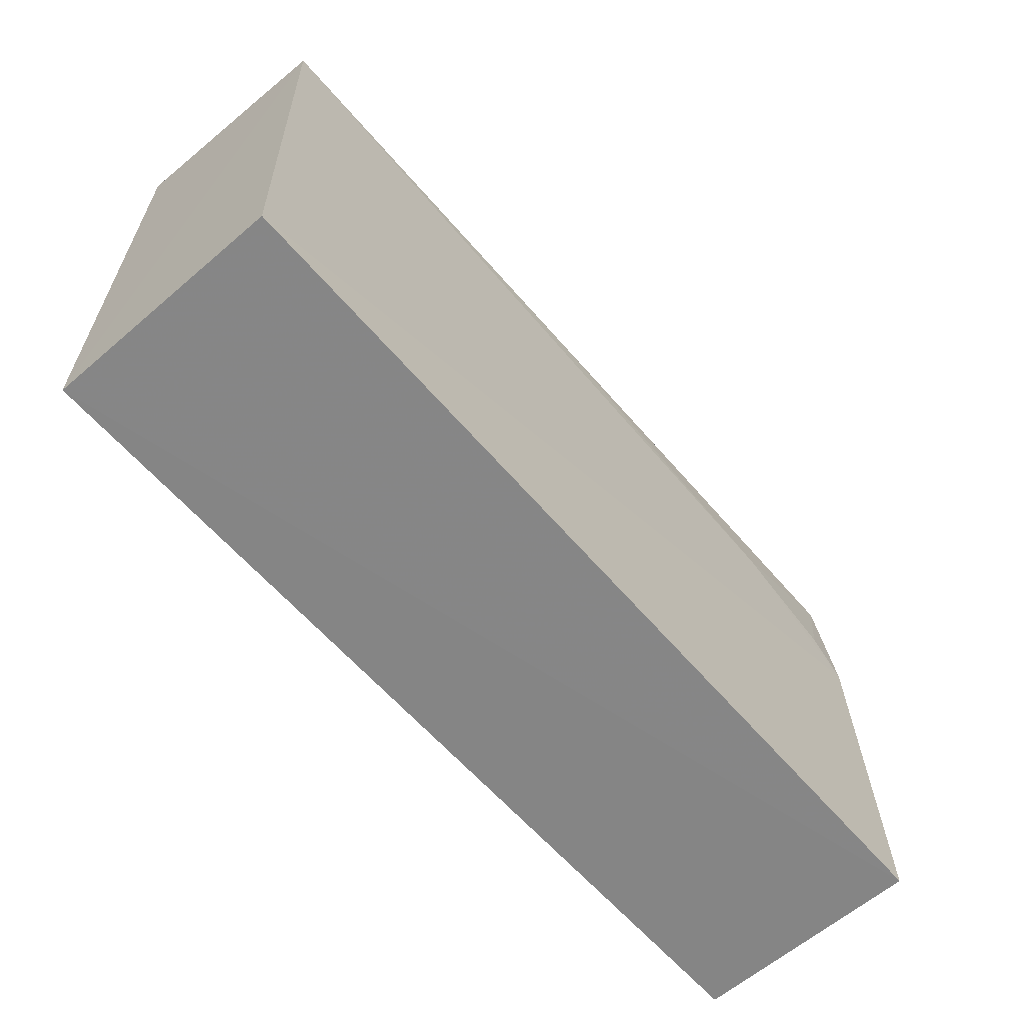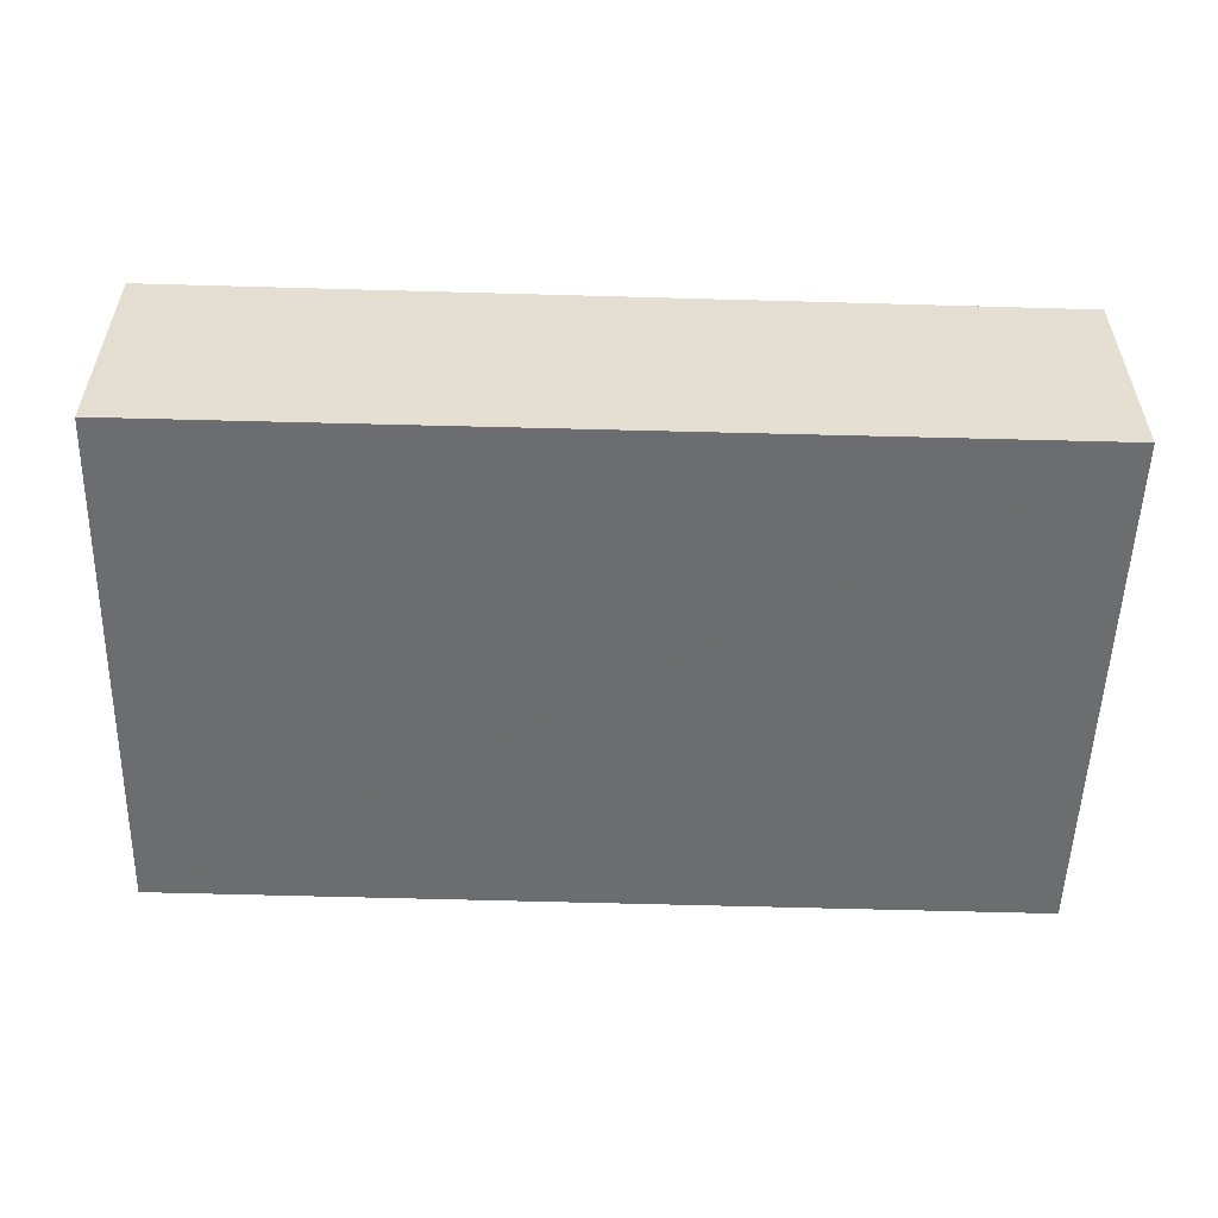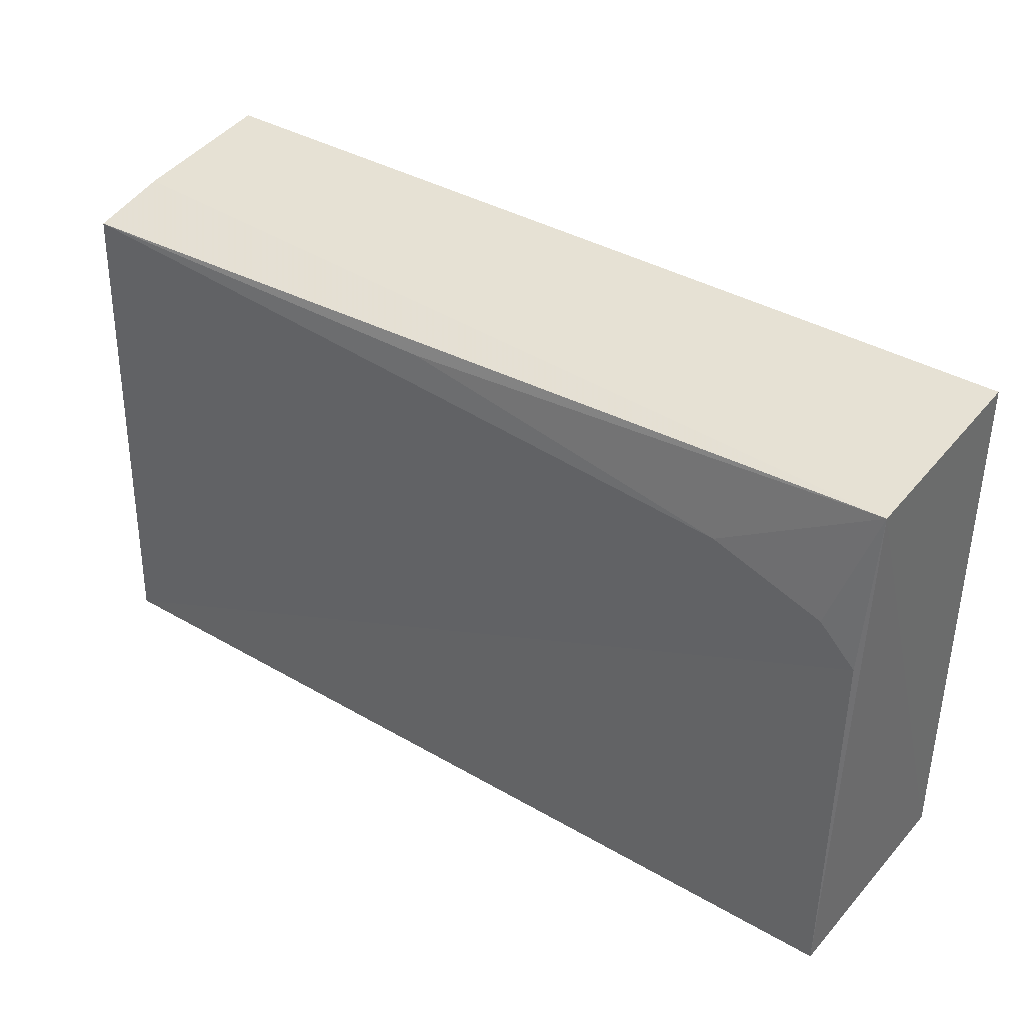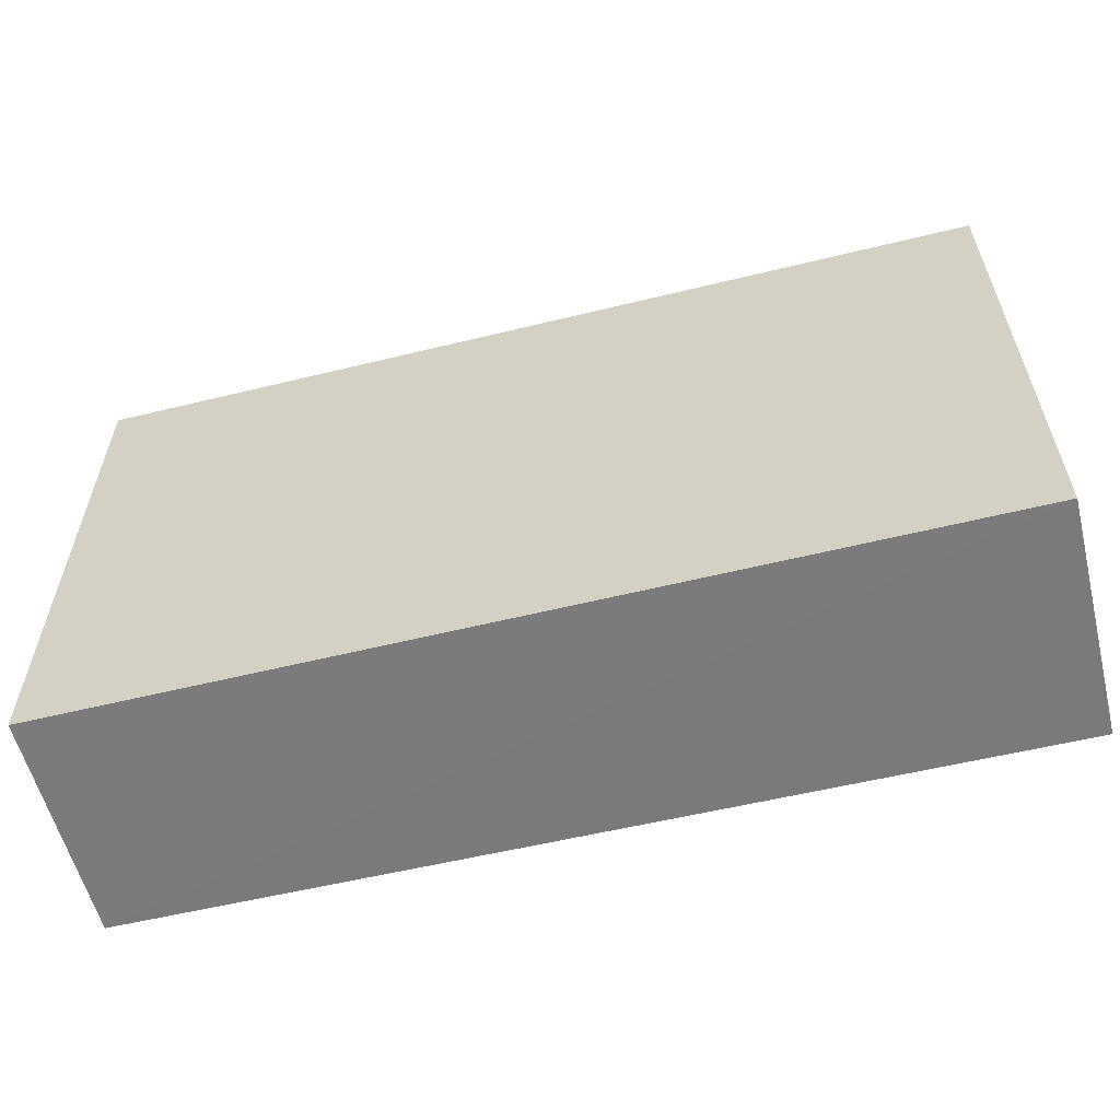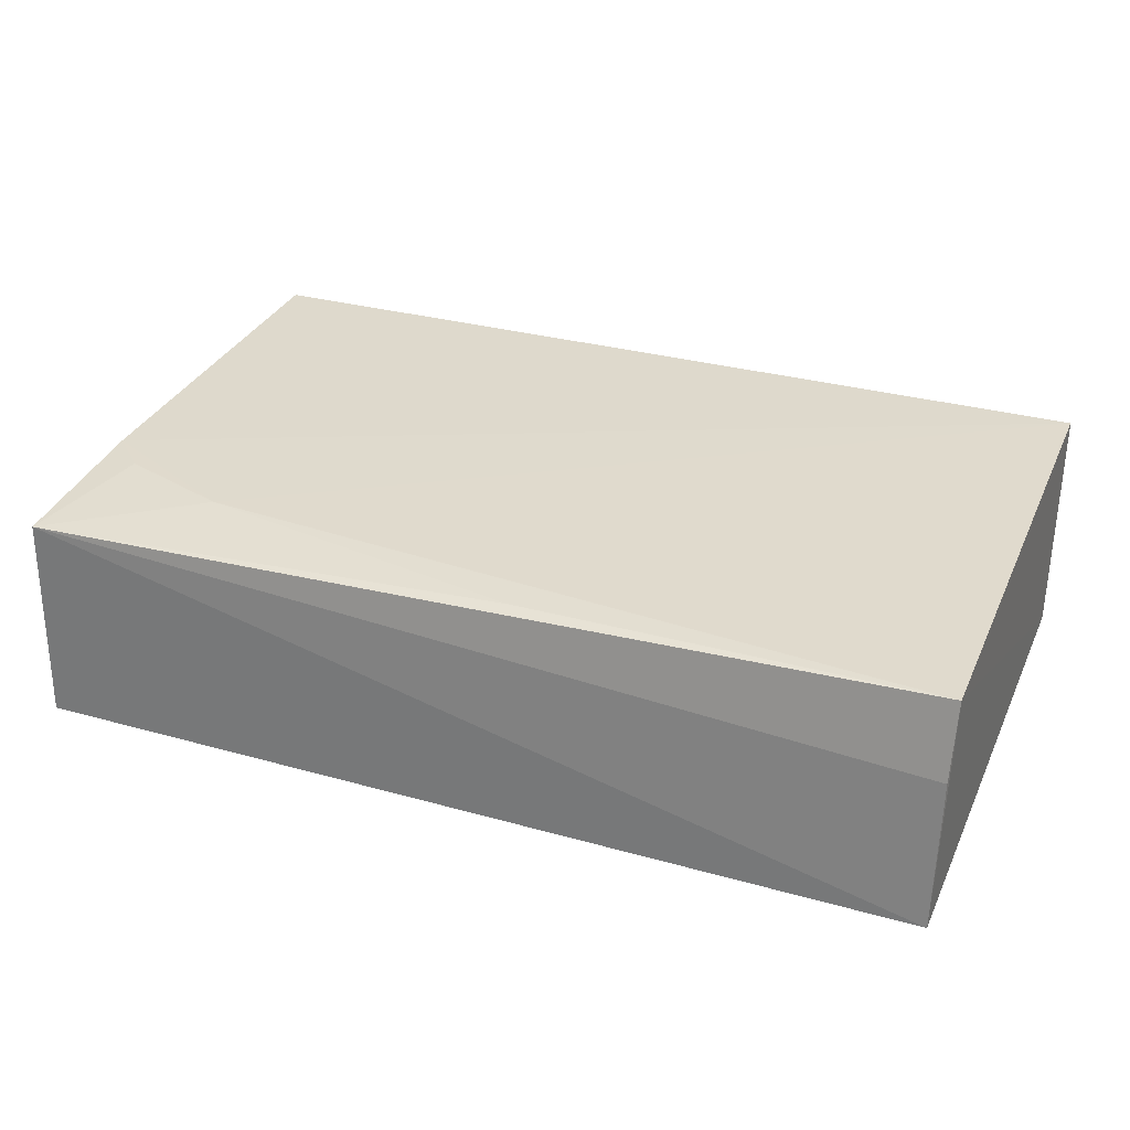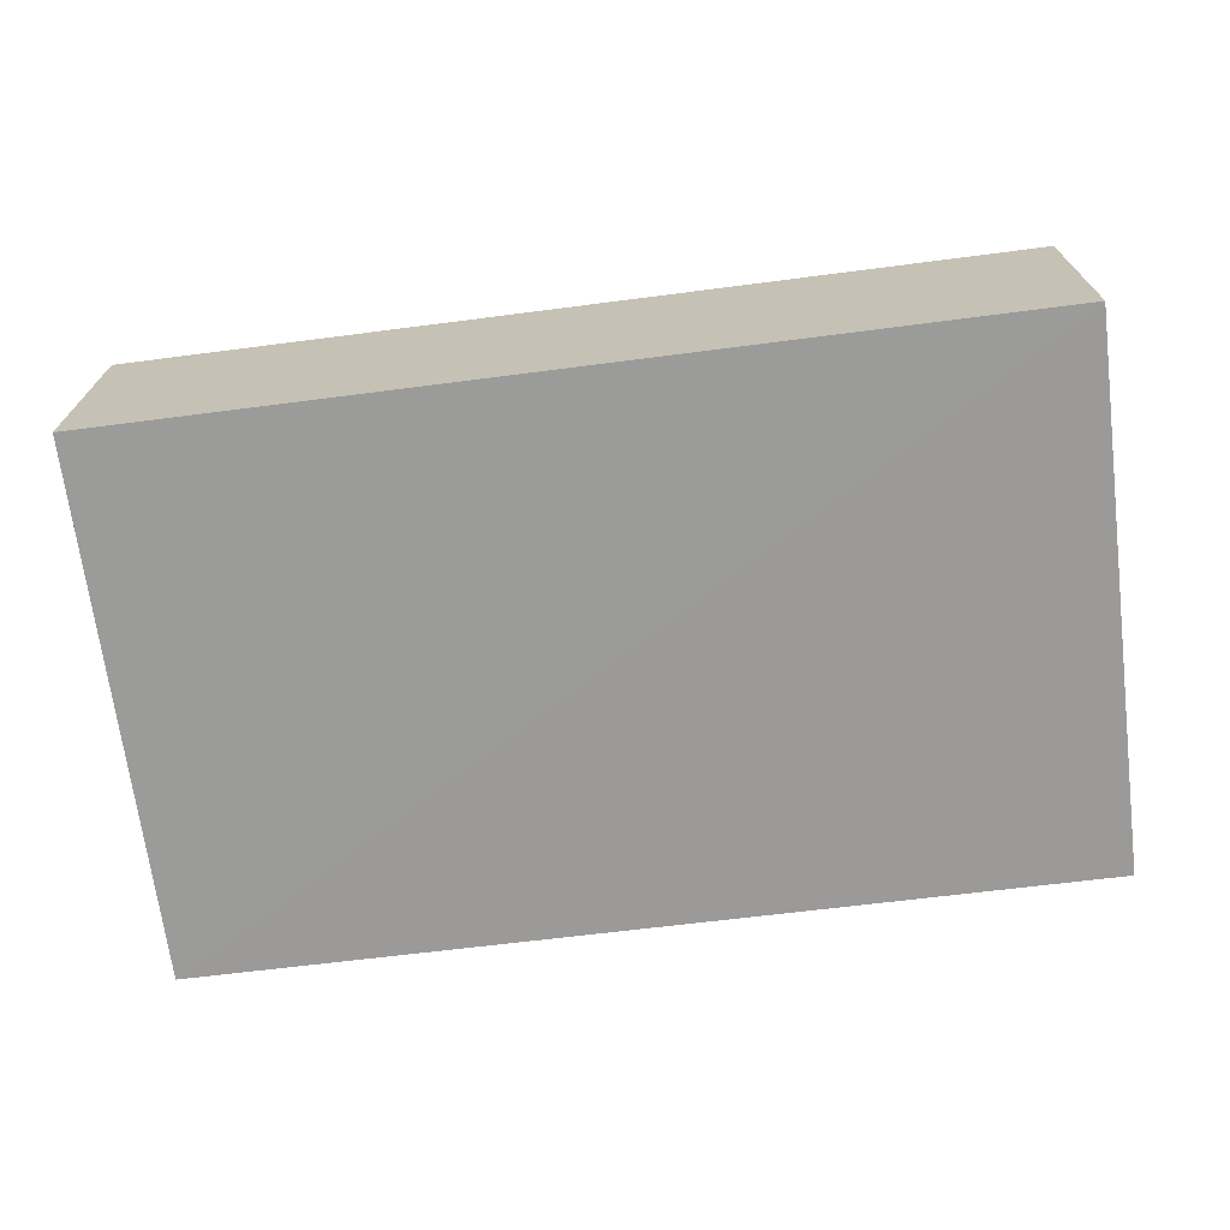
<metadata>
{"format":"obj","ext":"obj","renderer":"f3d","projection":"perspective","resolution":1024,"background":"white","views":[{"elev":-61.9,"azim":-49.0,"up":"+Y"},{"elev":-53.8,"azim":-1.6,"up":"+Z"},{"elev":38.2,"azim":36.7,"up":"+Y"},{"elev":-58.3,"azim":-165.8,"up":"+Y"},{"elev":31.6,"azim":-158.1,"up":"+Z"},{"elev":-69.3,"azim":7.3,"up":"+Z"}]}
</metadata>
<code>
v 0.05995 0.02658 0.1942
v 0.05974 -0.01588 0.1961
v 0.05978 -0.01584 0.1777
v -0.01187 0.02694 0.1775
v -0.01192 0.02438 0.1953
v 0.05977 0.02739 0.1776
v 0.05971 0.01394 0.1955
v -0.01185 0.02568 0.1893
v -0.01189 -0.01584 0.1777
v -0.0119 -0.01573 0.1967
v 0.04778 0.01978 0.1954
v 0.05674 0.01679 0.1954
v 0.02094 0.02433 0.1951
f 1 2 3
f 6 1 3
f 6 3 4
f 6 4 1
f 7 2 1
f 8 5 1
f 8 1 4
f 8 4 5
f 9 3 2
f 9 5 4
f 9 4 3
f 10 2 7
f 10 9 2
f 10 5 9
f 11 10 7
f 11 5 10
f 12 11 7
f 12 7 1
f 12 1 11
f 13 11 1
f 13 1 5
f 13 5 11

</code>
